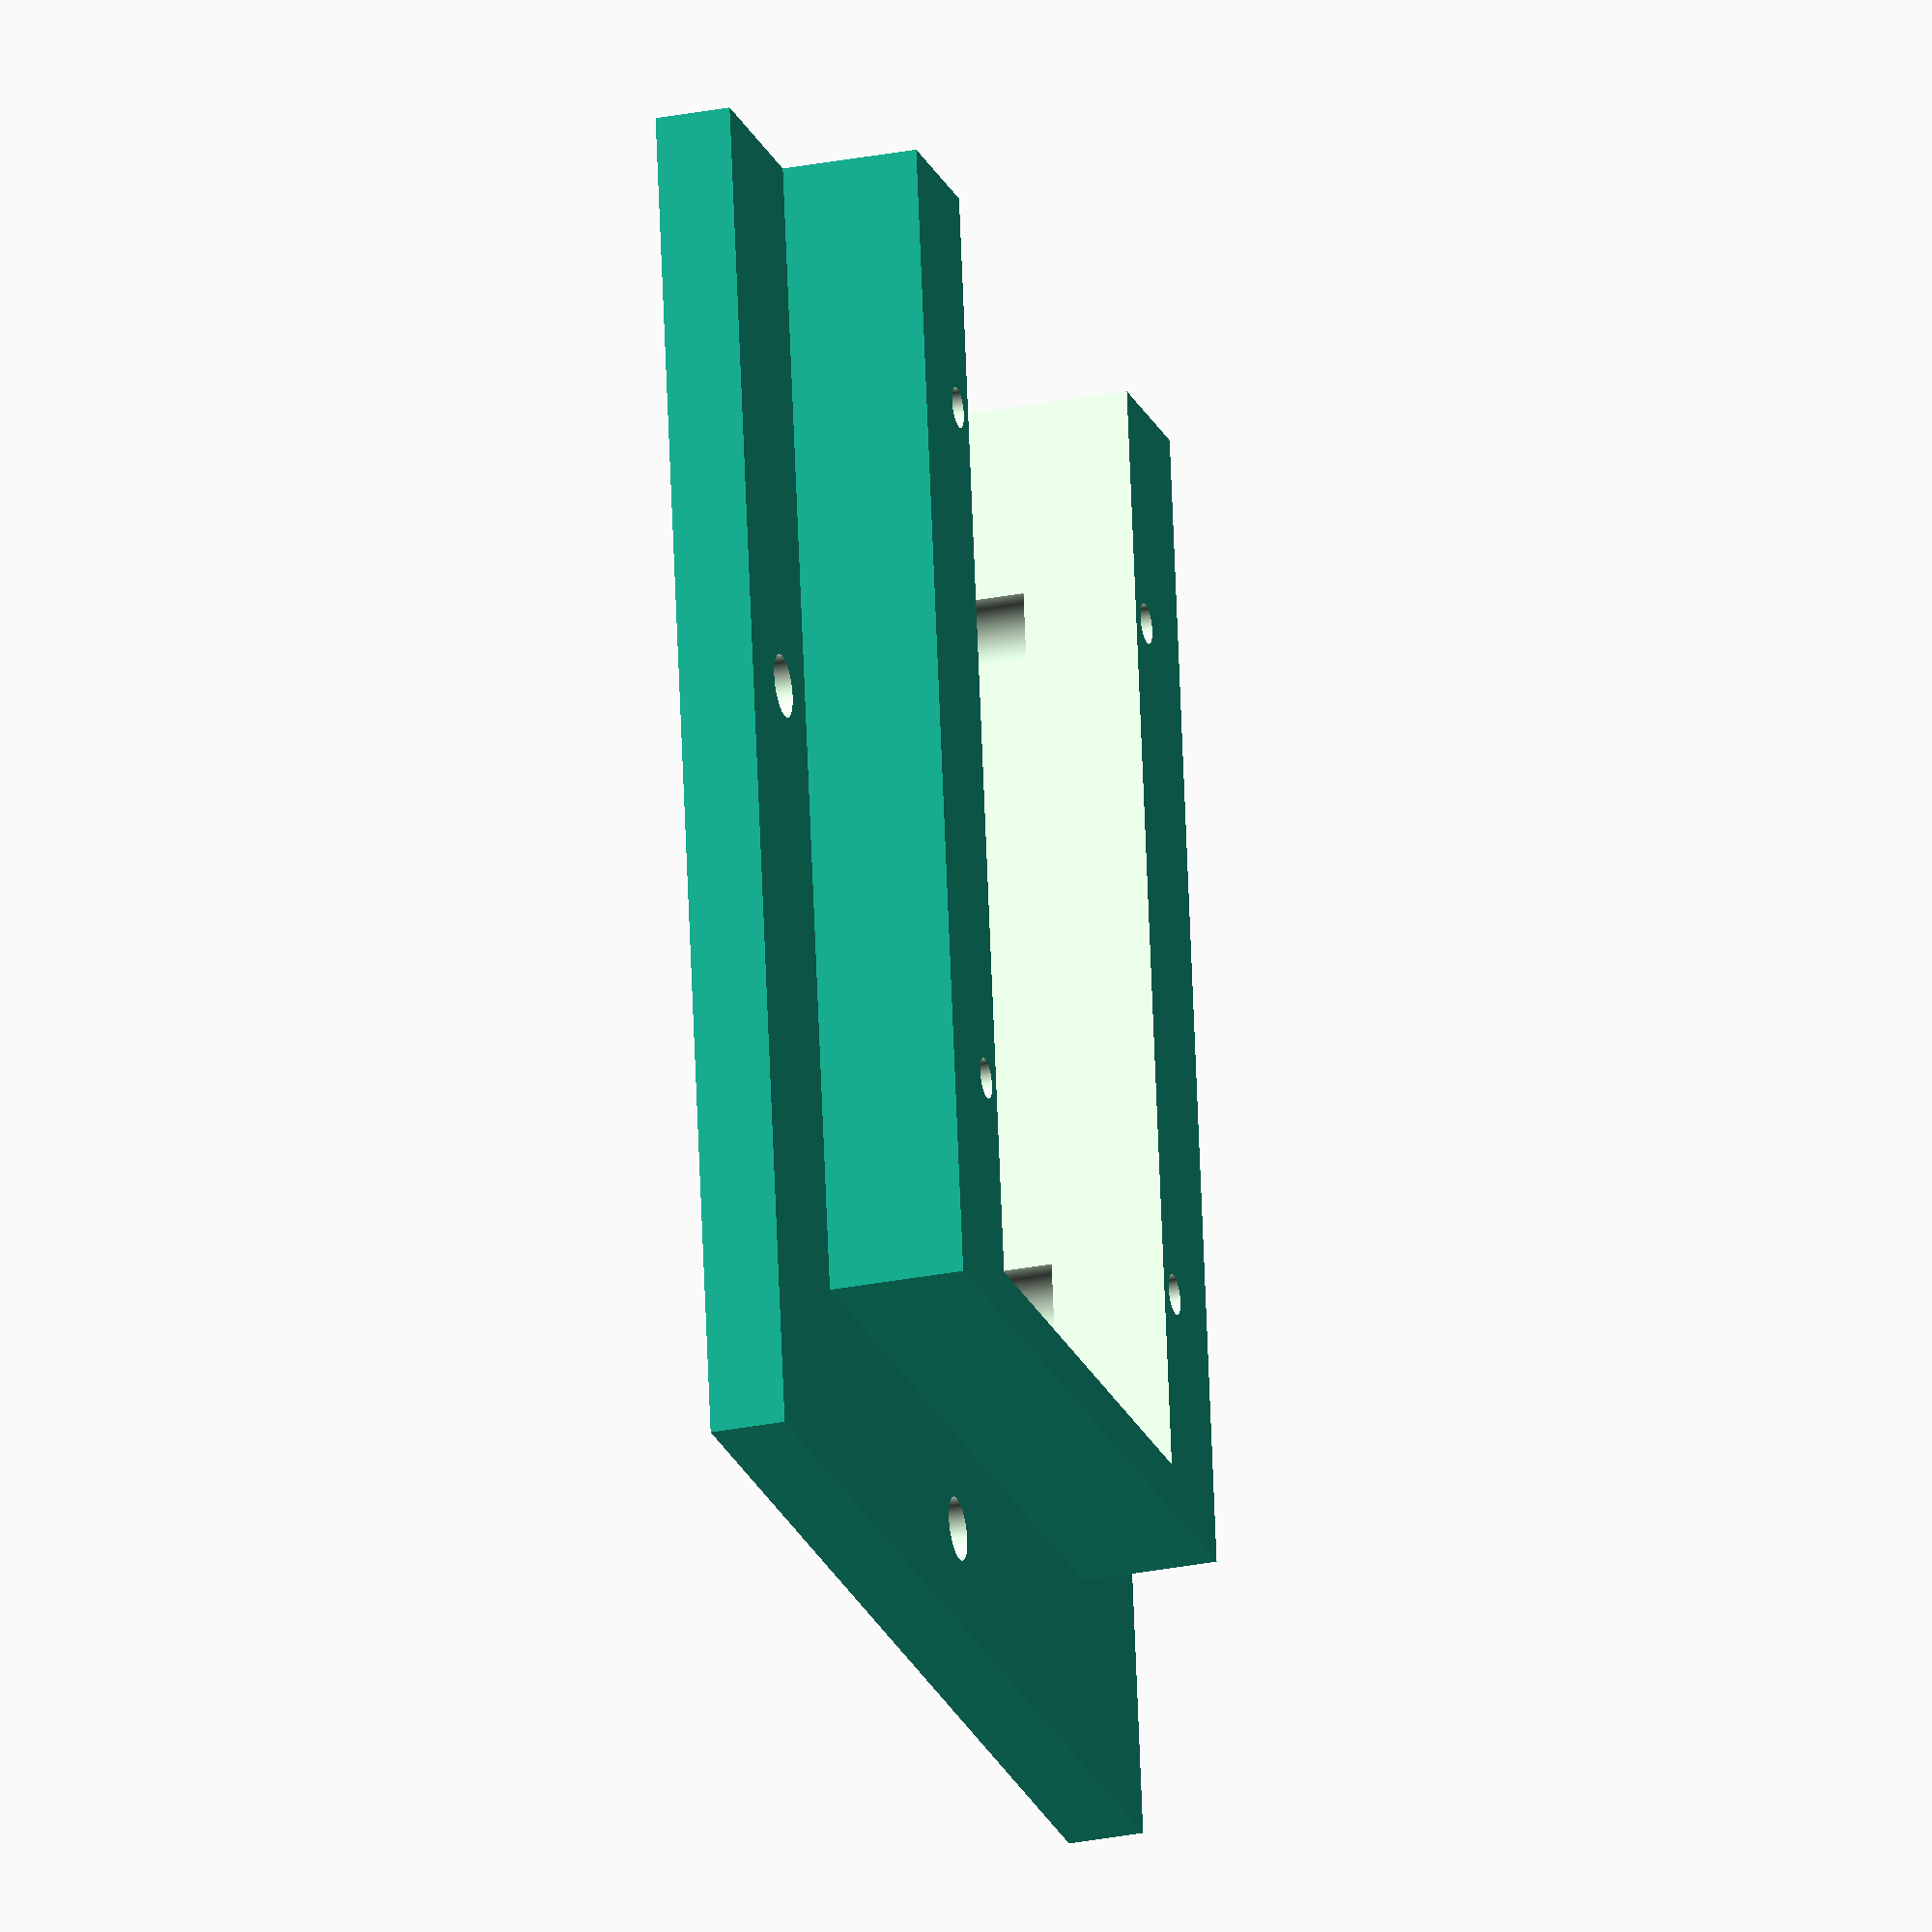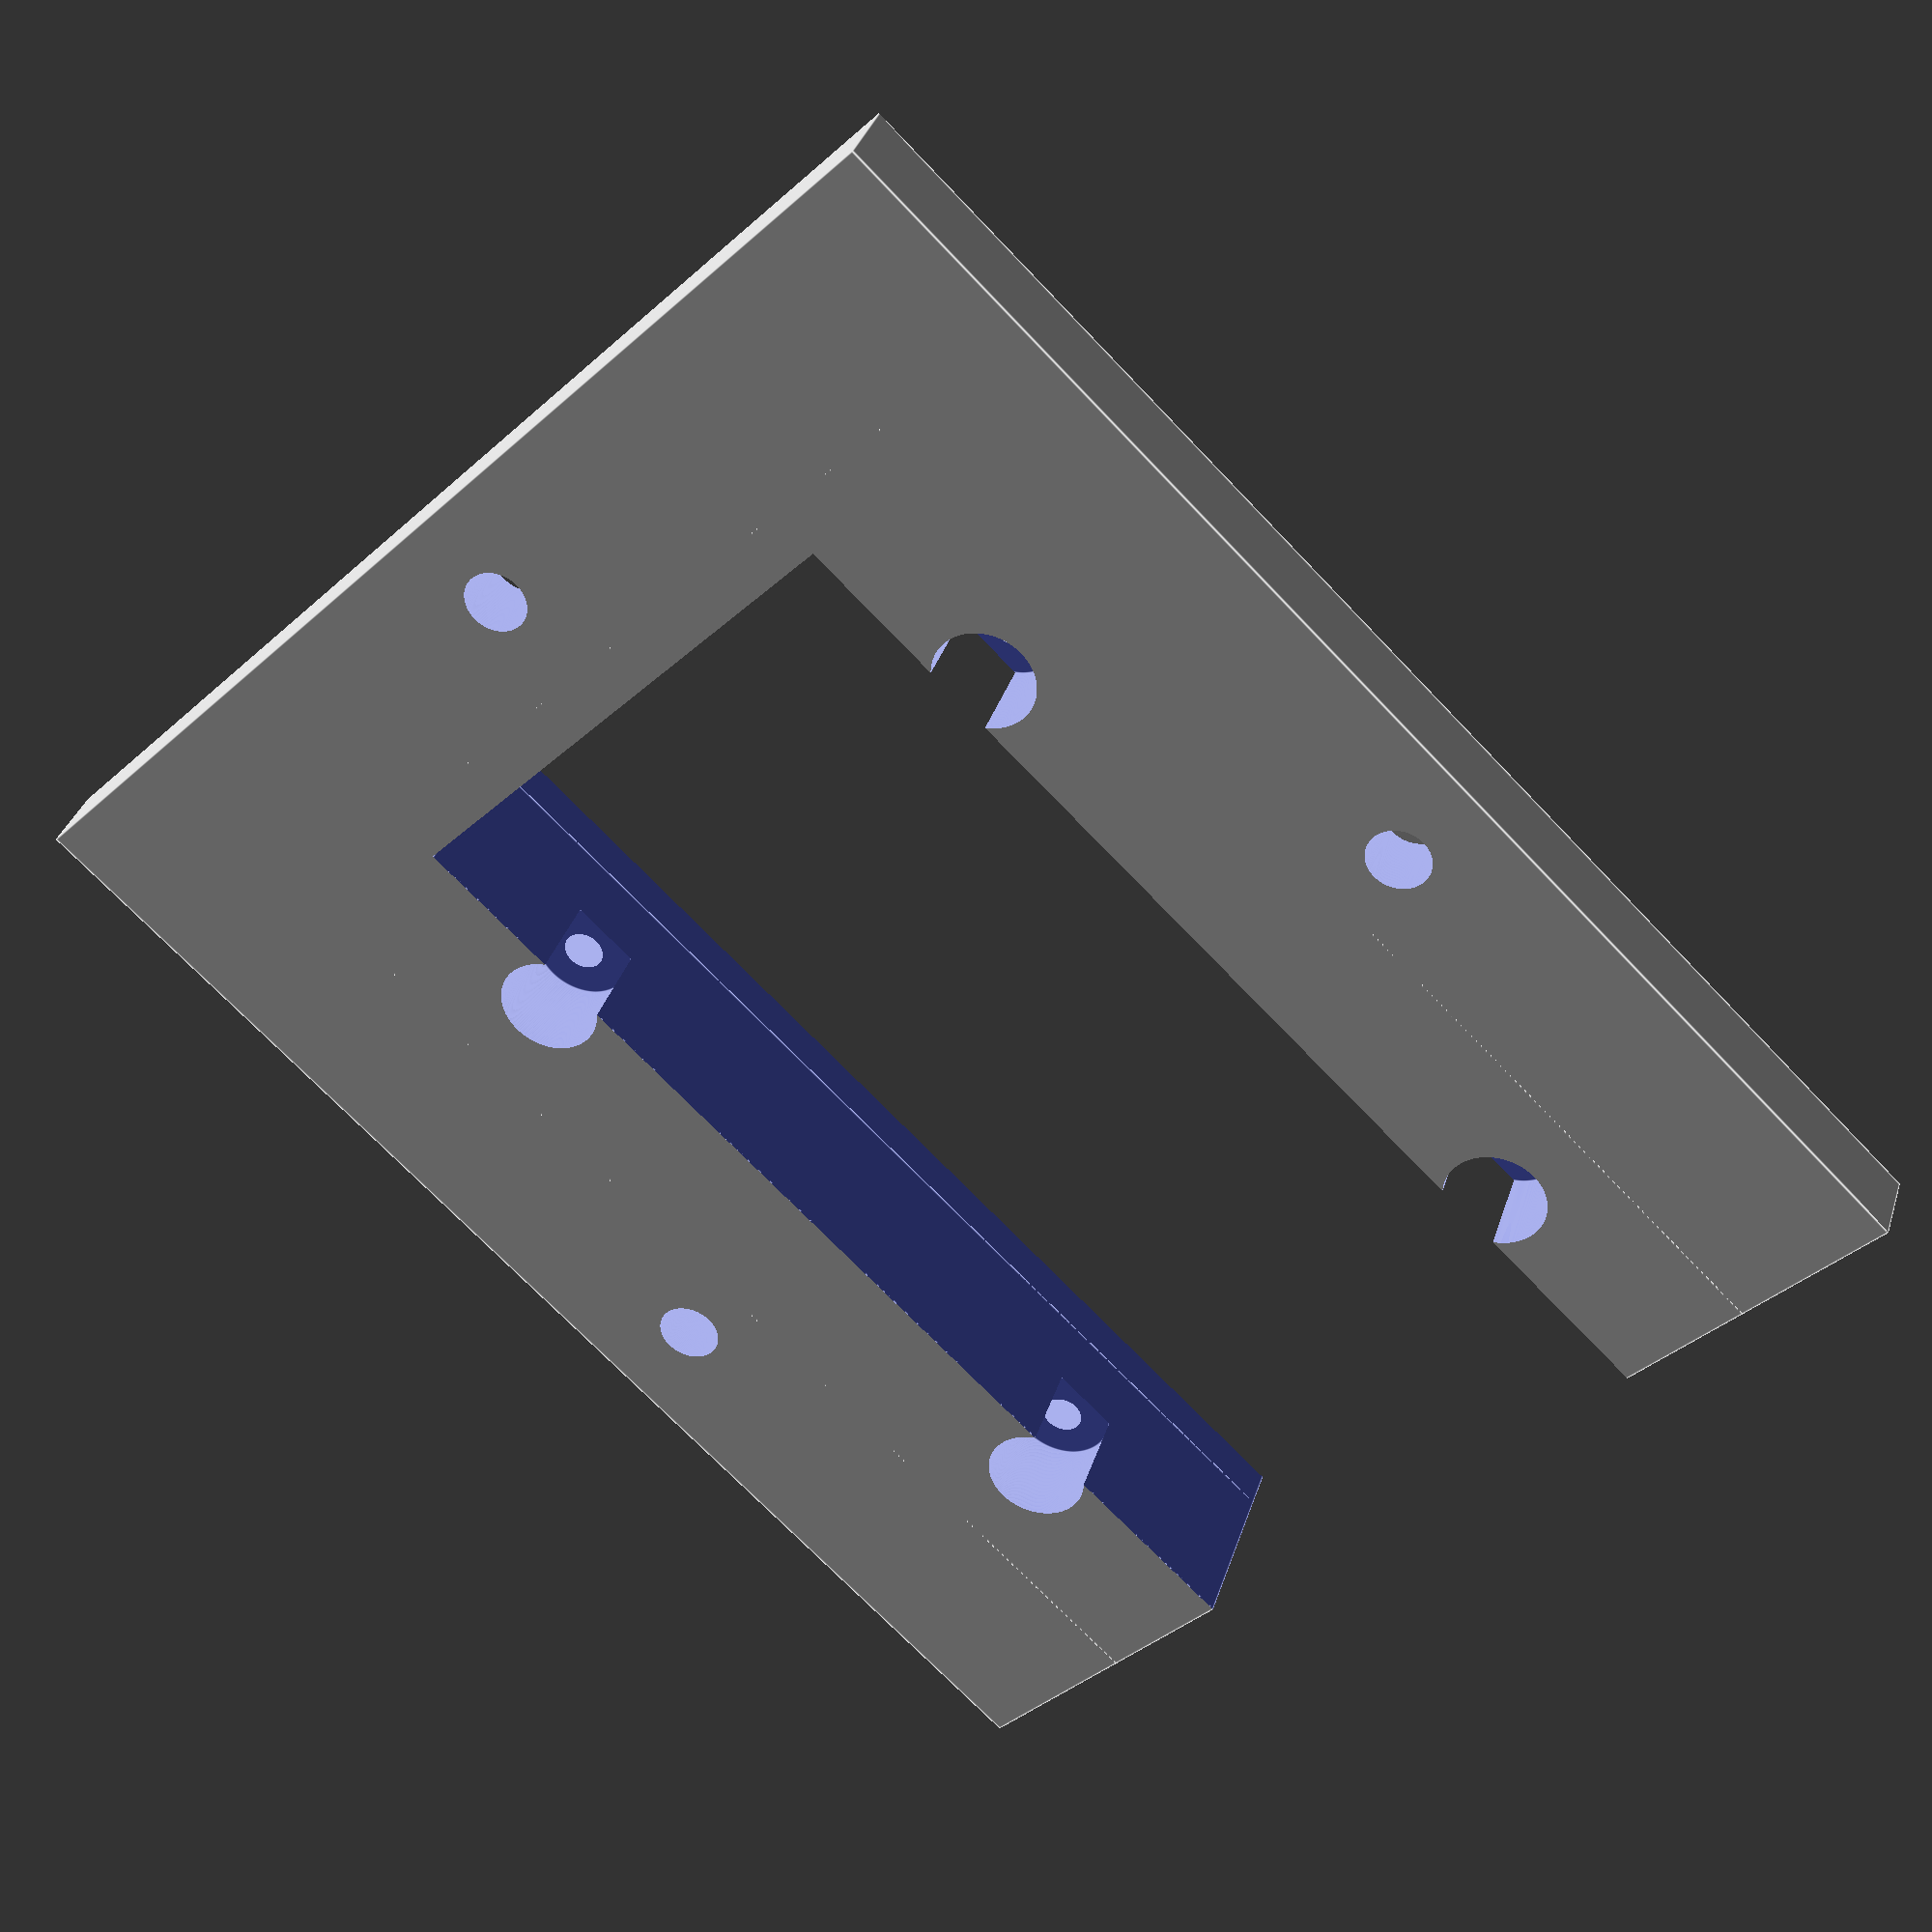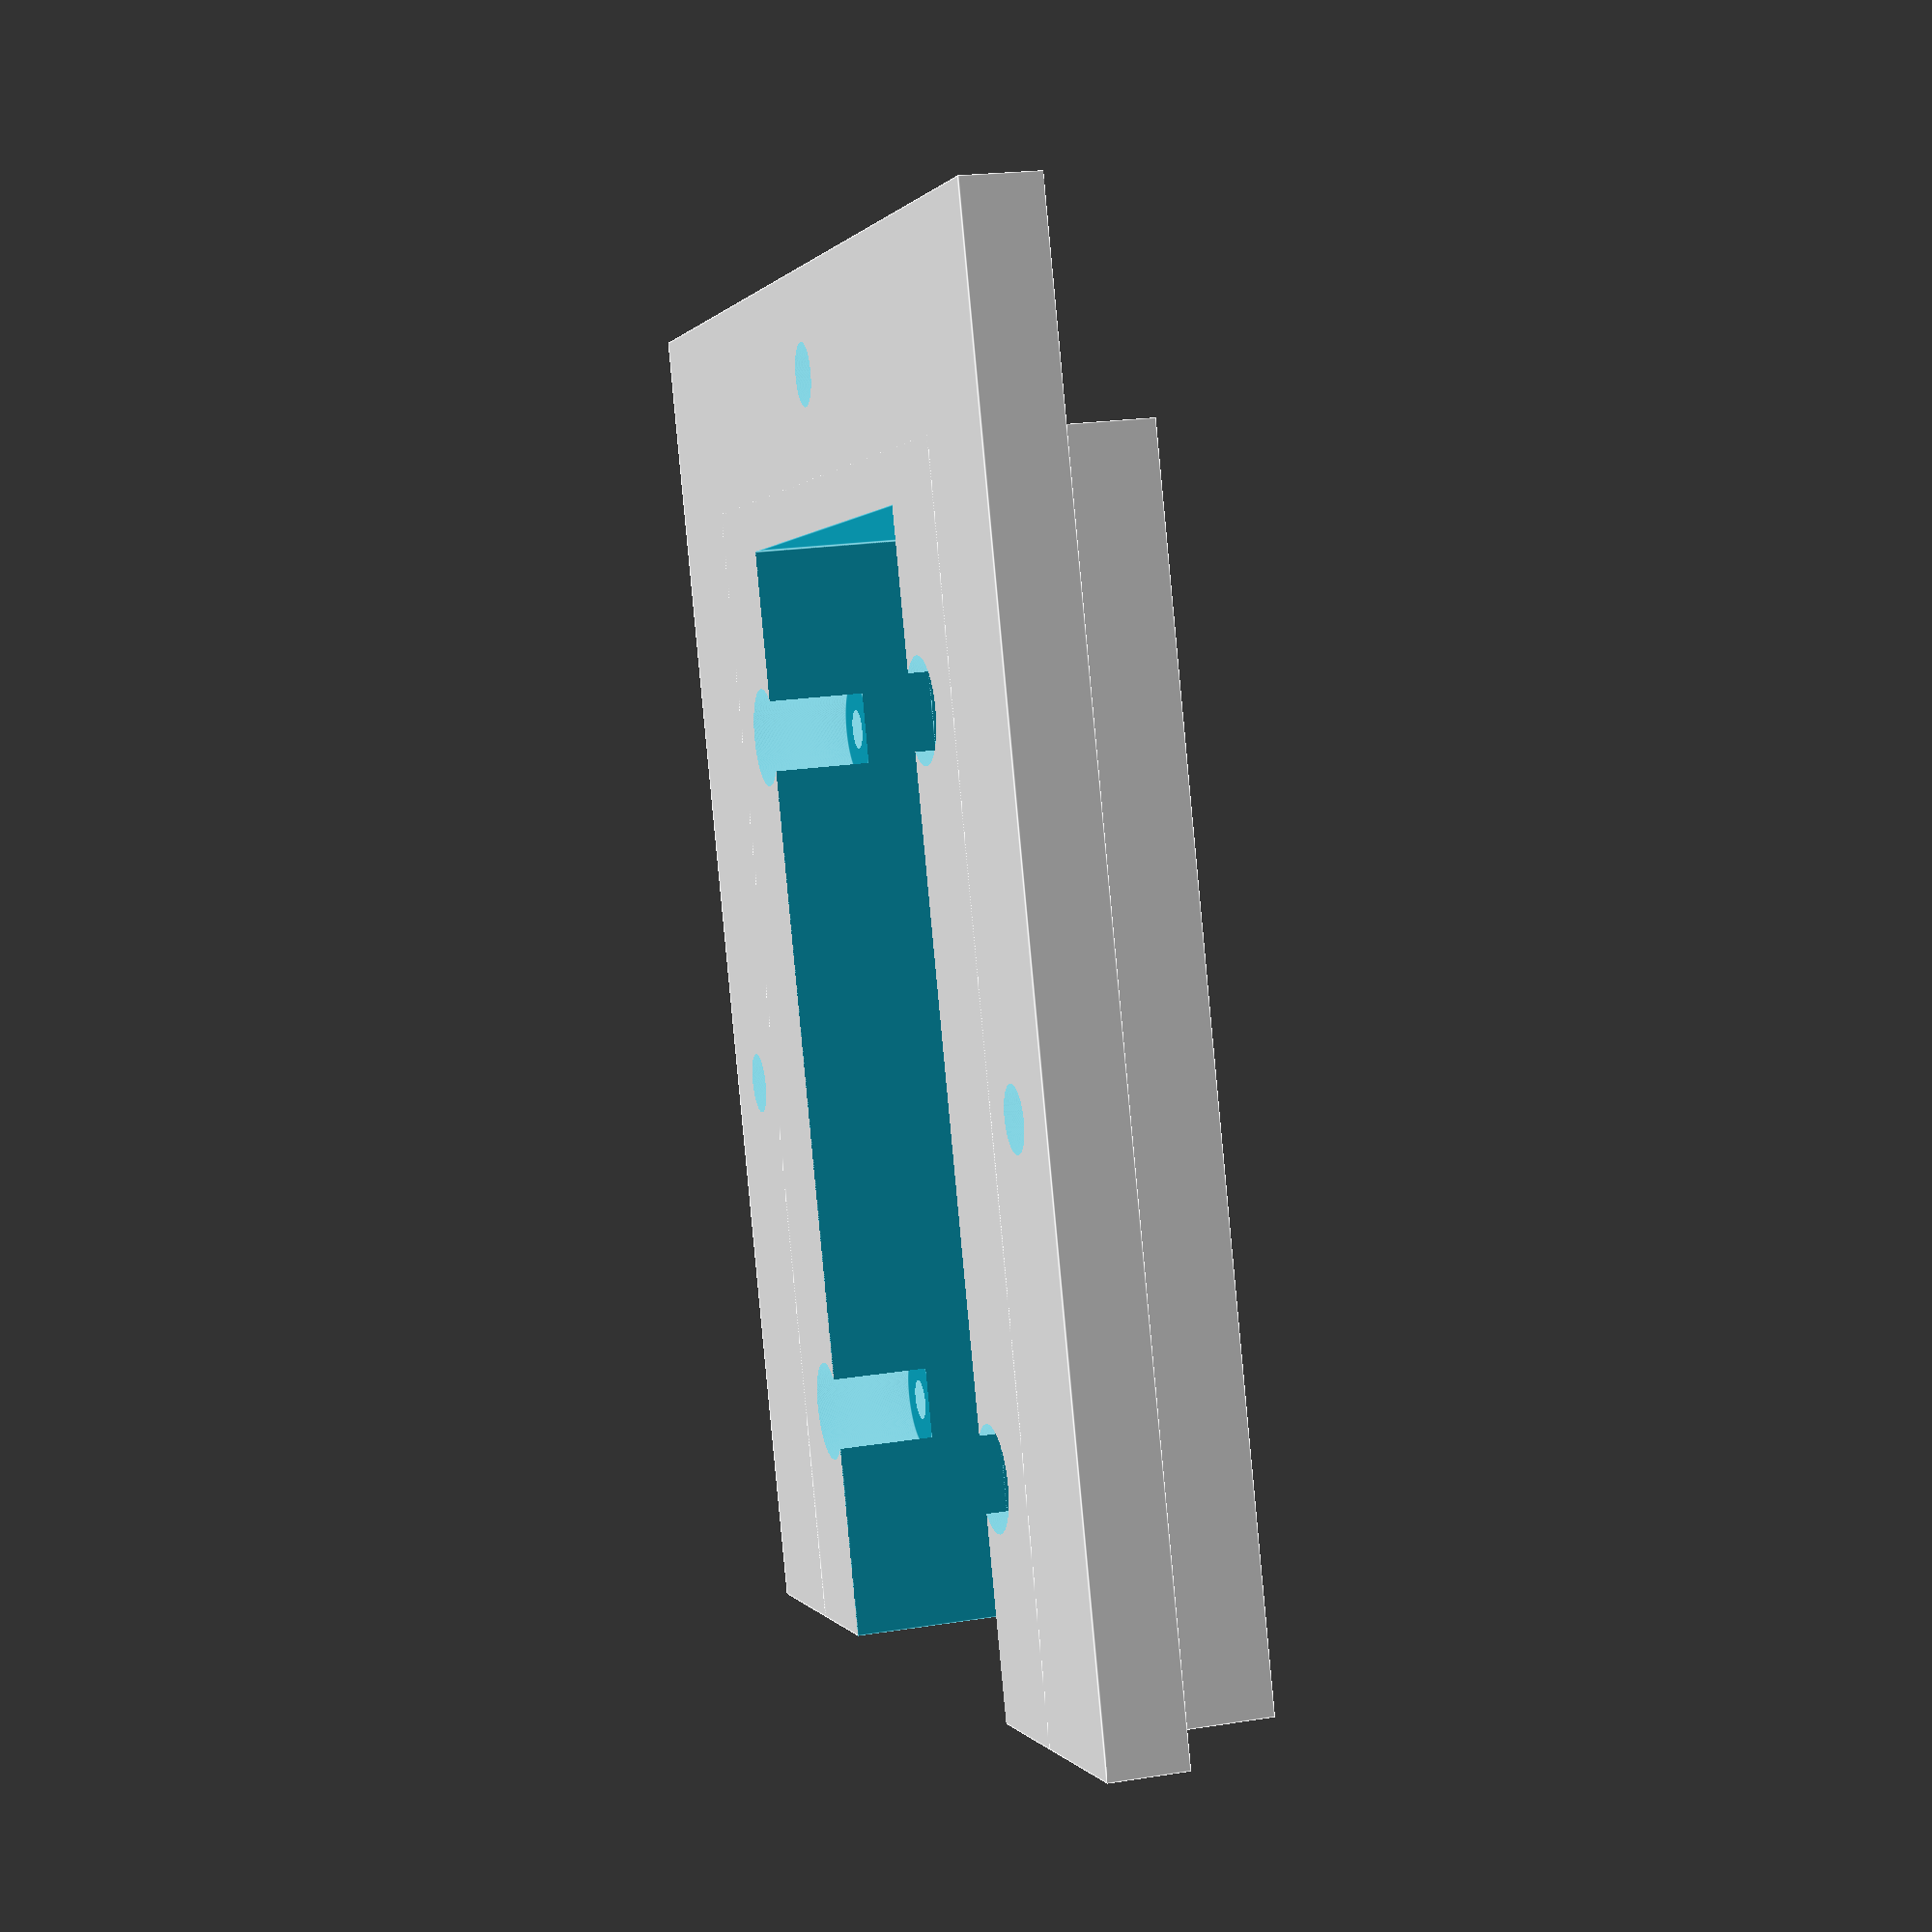
<openscad>
//soporte servo base
difference(){
union(){
//cubo principal:
difference(){
    cubo(-2,-3,0,46.5,34.3,8.4);
    cubo(-0.01,2.8,-0.01,44.52,22.7,10);
}
//cubo que contiene tornillos:
difference(){
    cubo(-10,-10,0,54.5,48.5,3);
    cubo(-0.01,2.8,-0.01,44.52,22.7,10);
    //cilindros lamina inferior:
    cilindro(-6,14.5,-0.01,2.5,5); 
    cilindro(22,-6,-0.01,2.5,5); 
    cilindro(22,34.3,-0.01,2.5,5); 
    }
}   
    cubo(0,2.8,-0.1,44.51,22.7,6.9);
    //cilindros lamina superior 1.6mm
    cilindro(7.53,1.4,-0.1,1.6,10);
    cilindro(7.53,26.9,-0.1,1.6,10);
    cilindro(35.35,1.4,-0.1,1.6,10);
    cilindro(35.35,26.9,-0.1,1.6,10);
    //cilindros lamina superior 3mm
    cilindro(7.53,1.4,-0.1,4,4);
    cilindro(7.53,26.9,-0.1,4,4);
    cilindro(35.35,1.4,-0.1,4,4);
    cilindro(35.35,26.9,-0.1,4,4);
}

module cubo(x,y,z,dx,dy,dz){
translate([x,y,z])
    cube([dx,dy,dz]);
}
module cilindro(x,y,z,diam,alt){
    translate([x,y,z])
        cylinder(d=diam,h=alt,$fn=1000);
}

</openscad>
<views>
elev=208.2 azim=82.2 roll=253.2 proj=o view=wireframe
elev=324.1 azim=136.0 roll=196.8 proj=p view=edges
elev=339.1 azim=109.7 roll=254.0 proj=p view=edges
</views>
